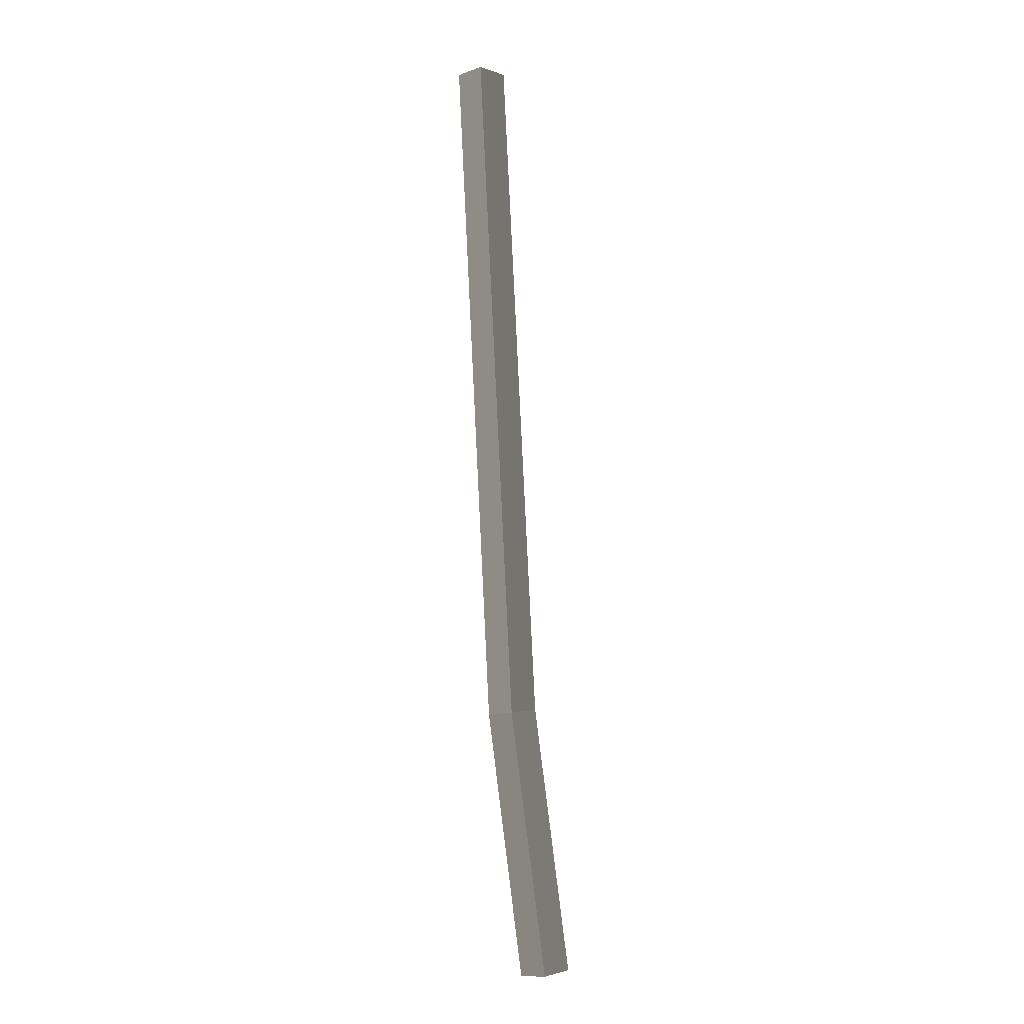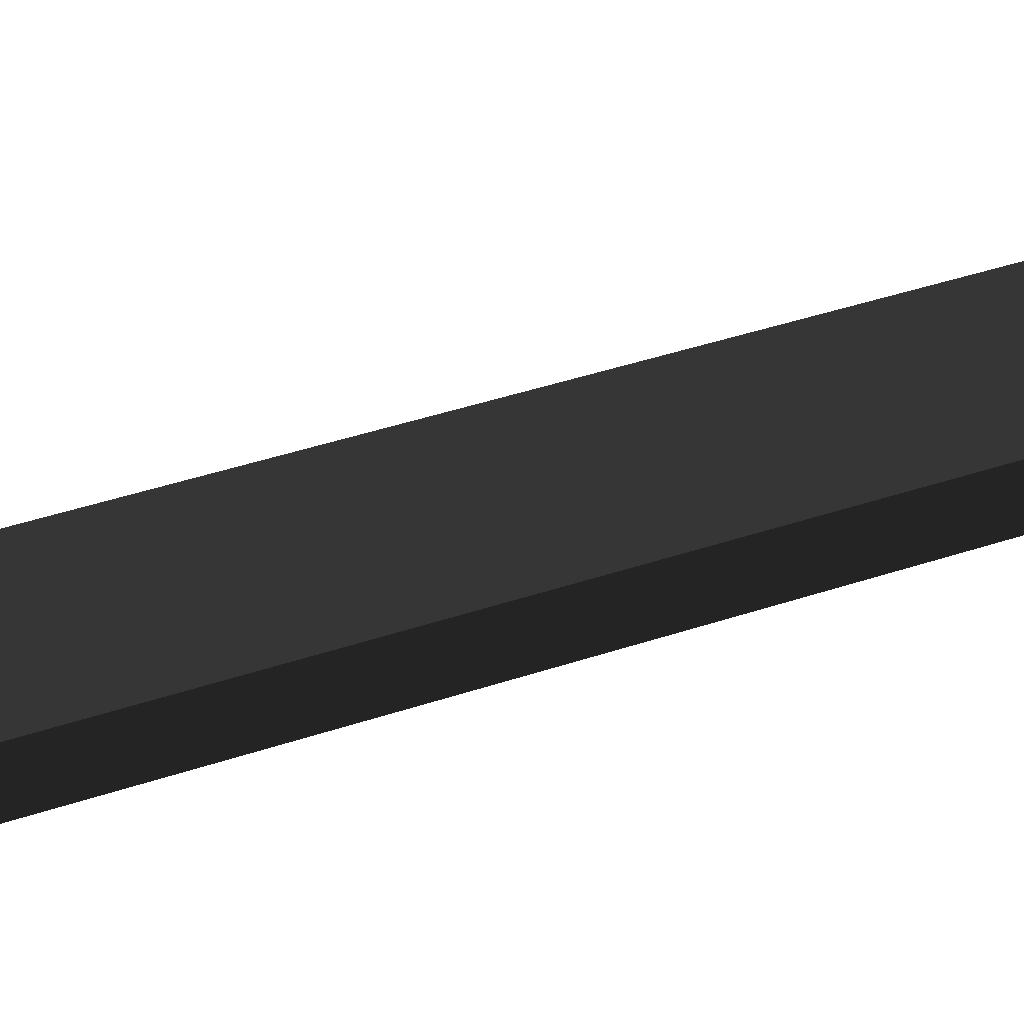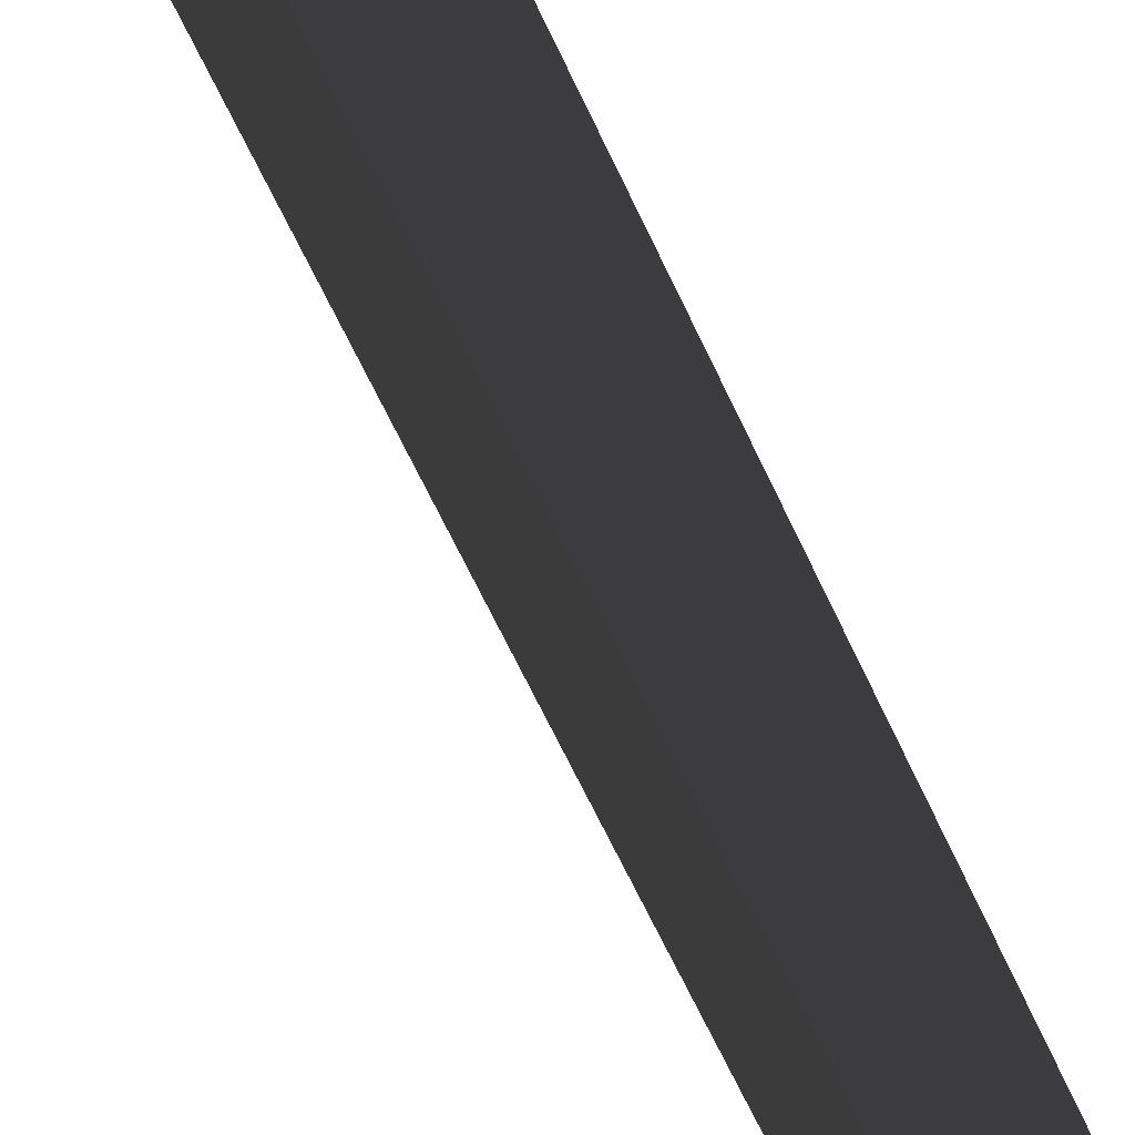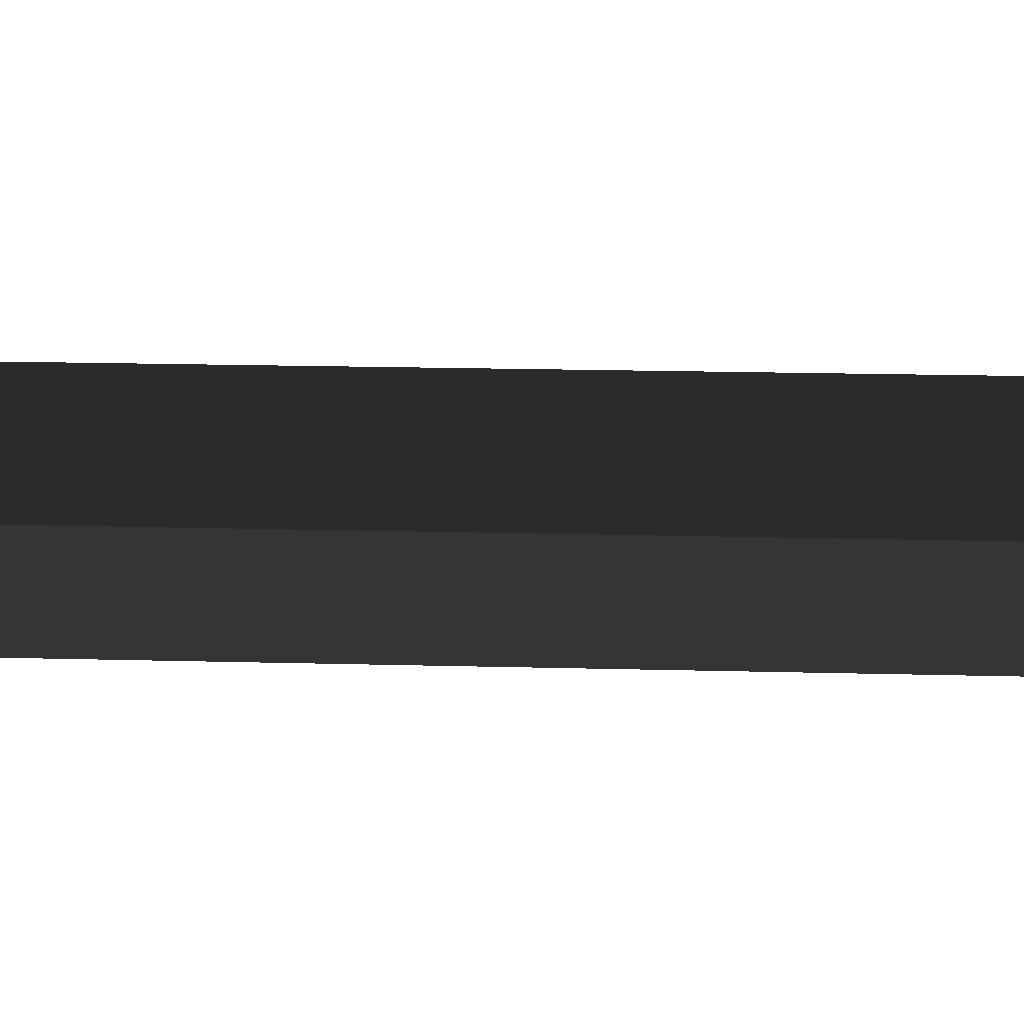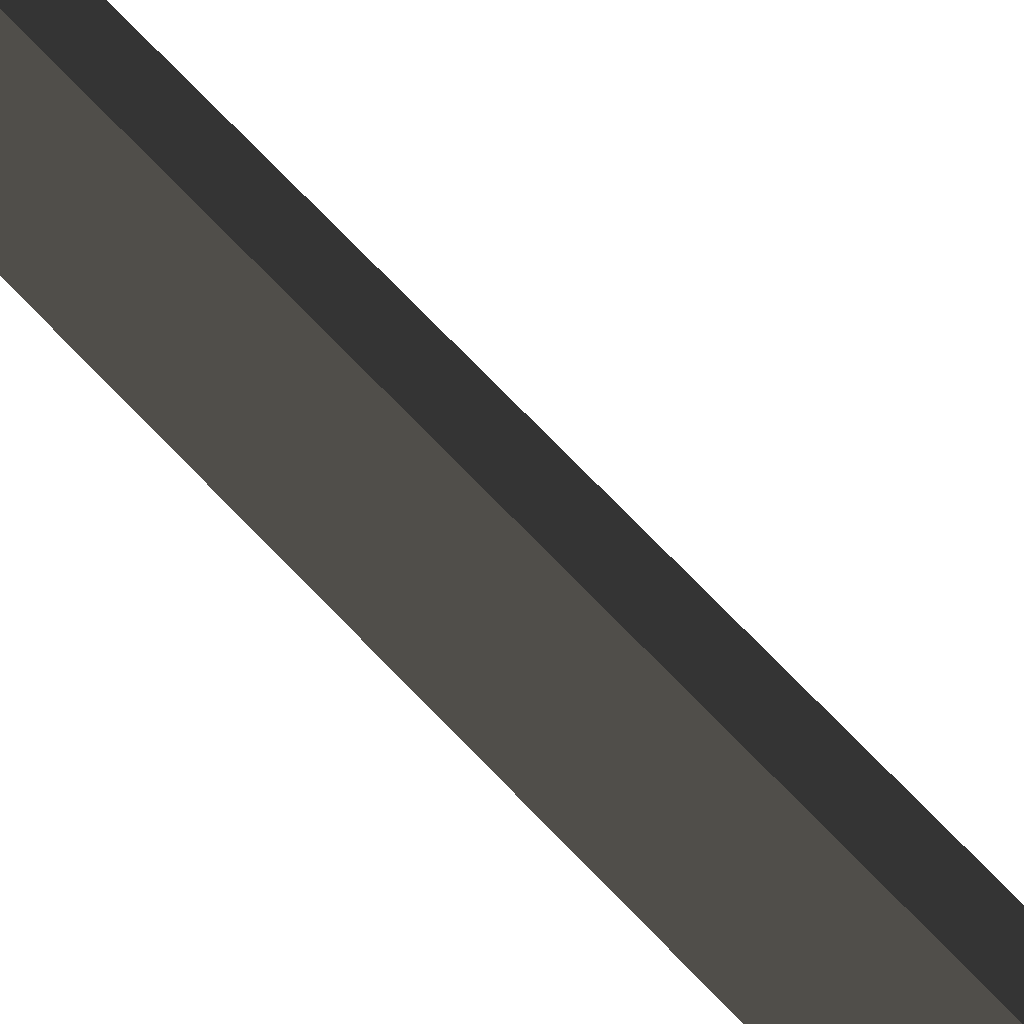
<metadata>
{"format":"obj","ext":"obj","renderer":"f3d","projection":"perspective","resolution":1024,"background":"white","views":[{"elev":-6.7,"azim":-179.0,"up":"+Z"},{"elev":18.3,"azim":52.1,"up":"+Y"},{"elev":-41.3,"azim":21.5,"up":"+Y"},{"elev":5.6,"azim":102.2,"up":"+Y"},{"elev":59.2,"azim":141.9,"up":"+Y"}]}
</metadata>
<code>
v 0.01573 -0.02521 1.38
v 0.1514 -0.1629 1.364
v -0.03786 -0.1629 -0.133
v -0.1734 -0.02521 -0.1158
v 0.3407 0.1124 5.253
v 0.2041 -0.02522 5.253
v 0.01573 -0.02521 1.38
v 0.1514 0.1124 1.364
v -0.03786 0.1124 -0.133
v 0.09764 -0.02521 -0.1501
v 0.2871 -0.02521 1.349
v 0.1514 0.1124 1.364
v -0.03786 -0.1629 -0.133
v 0.1514 -0.1629 1.364
v 0.2871 -0.02521 1.349
v 0.09764 -0.02521 -0.1501
v 0.1514 -0.1629 1.364
v 0.3407 -0.1629 5.253
v 0.4773 -0.02522 5.254
v 0.1514 -0.1629 1.364
v 0.4773 -0.02522 5.254
v 0.2871 -0.02521 1.349
v 0.1514 0.1124 1.364
v 0.2871 -0.02521 1.349
v 0.4773 -0.02522 5.254
v 0.1514 0.1124 1.364
v 0.4773 -0.02522 5.254
v 0.3407 0.1124 5.253
v 0.3407 -0.1629 5.253
v 0.1514 -0.1629 1.364
v 0.01573 -0.02521 1.38
v 0.2041 -0.02522 5.253
v 0.1514 0.1124 1.364
v 0.01573 -0.02521 1.38
v -0.1734 -0.02521 -0.1158
v -0.03786 0.1124 -0.133
g Tree_3(Clone)_33436_73
f 1 3 2
f 1 4 3
f 5 7 6
f 5 8 7
f 9 11 10
f 9 12 11
f 13 15 14
f 13 16 15
f 17 19 18
f 20 22 21
f 23 25 24
f 26 28 27
f 29 31 30
f 29 32 31
f 33 35 34
f 33 36 35

</code>
